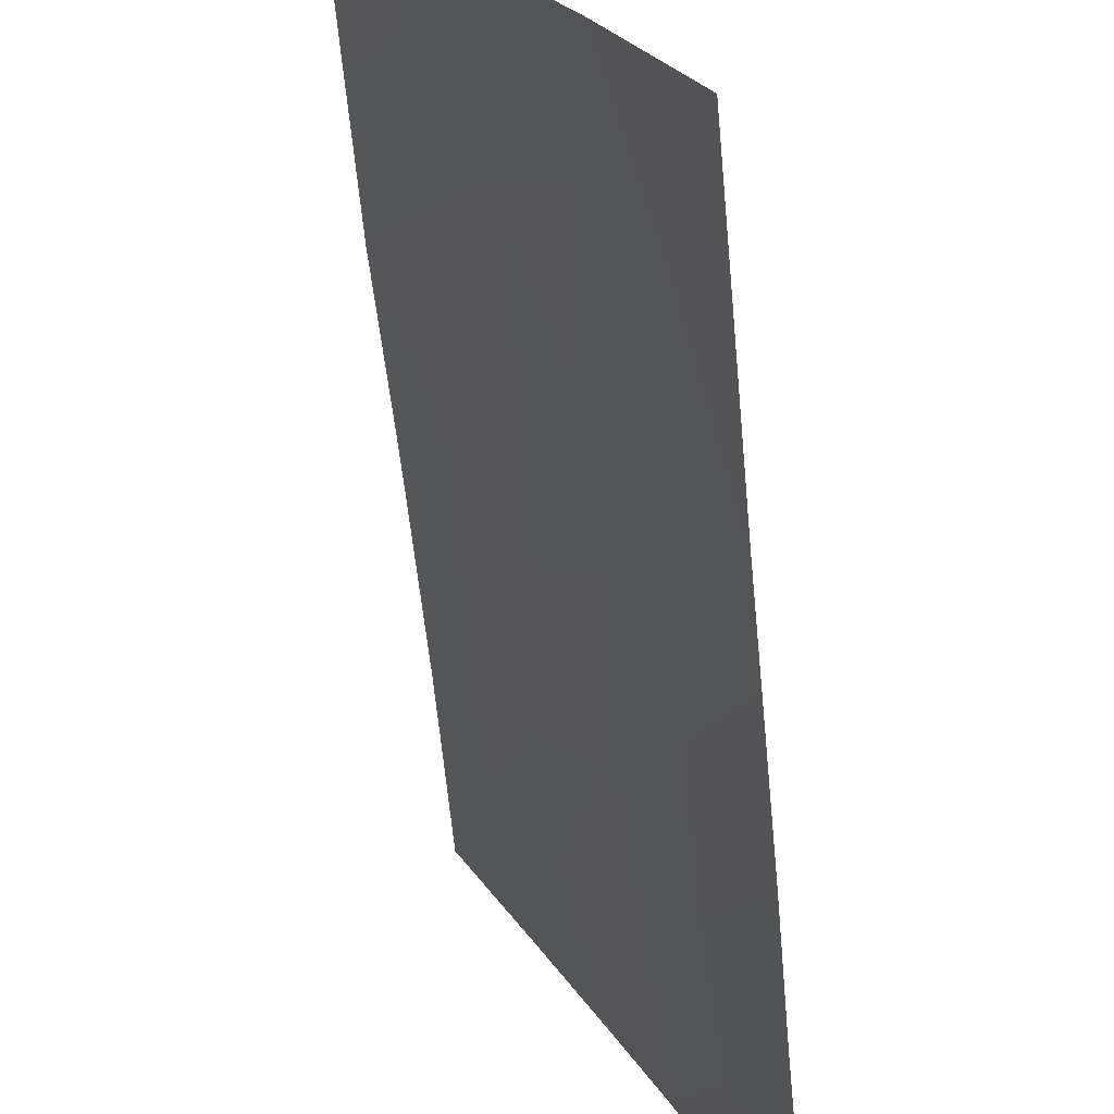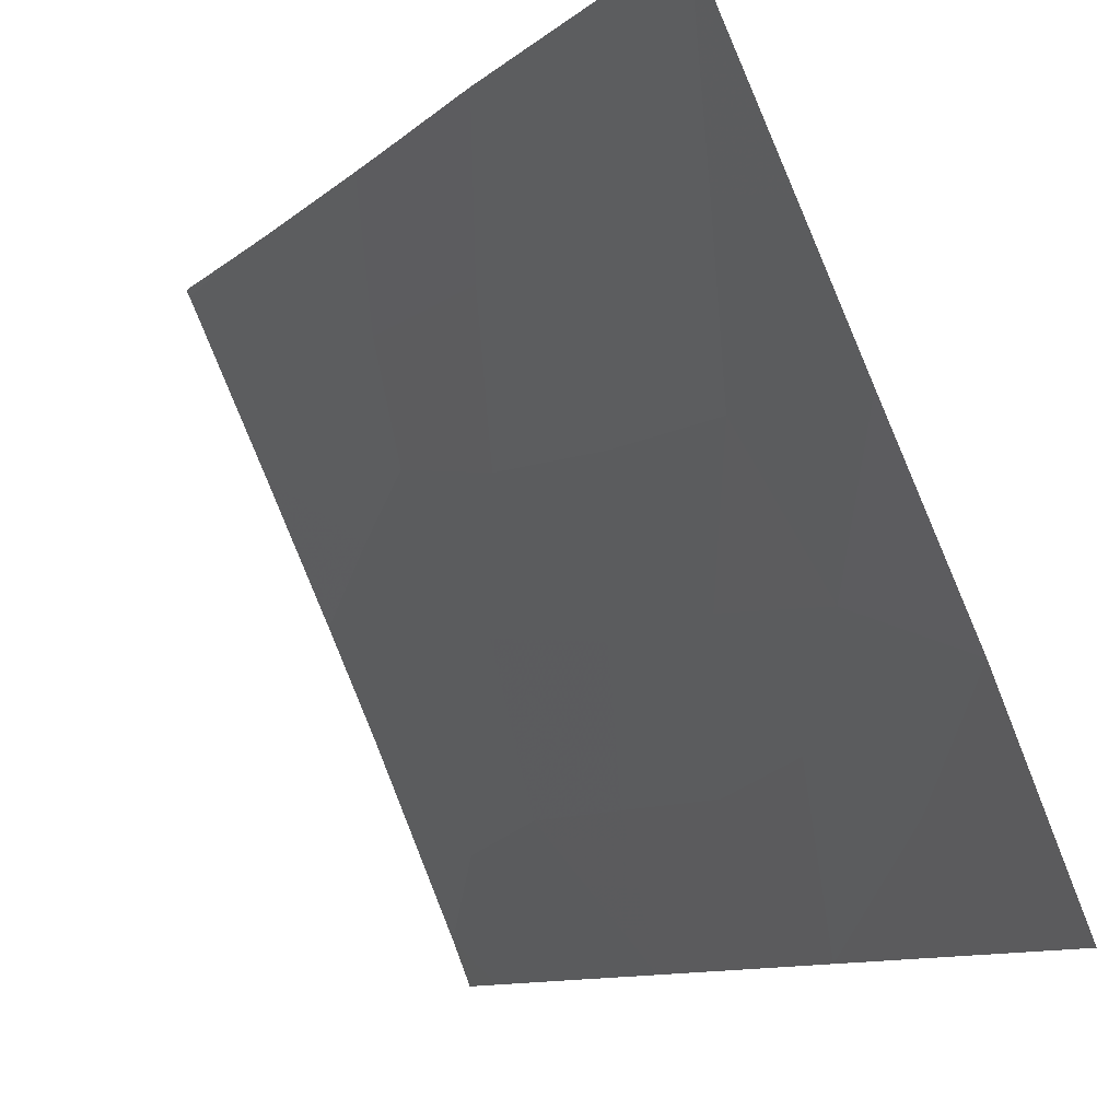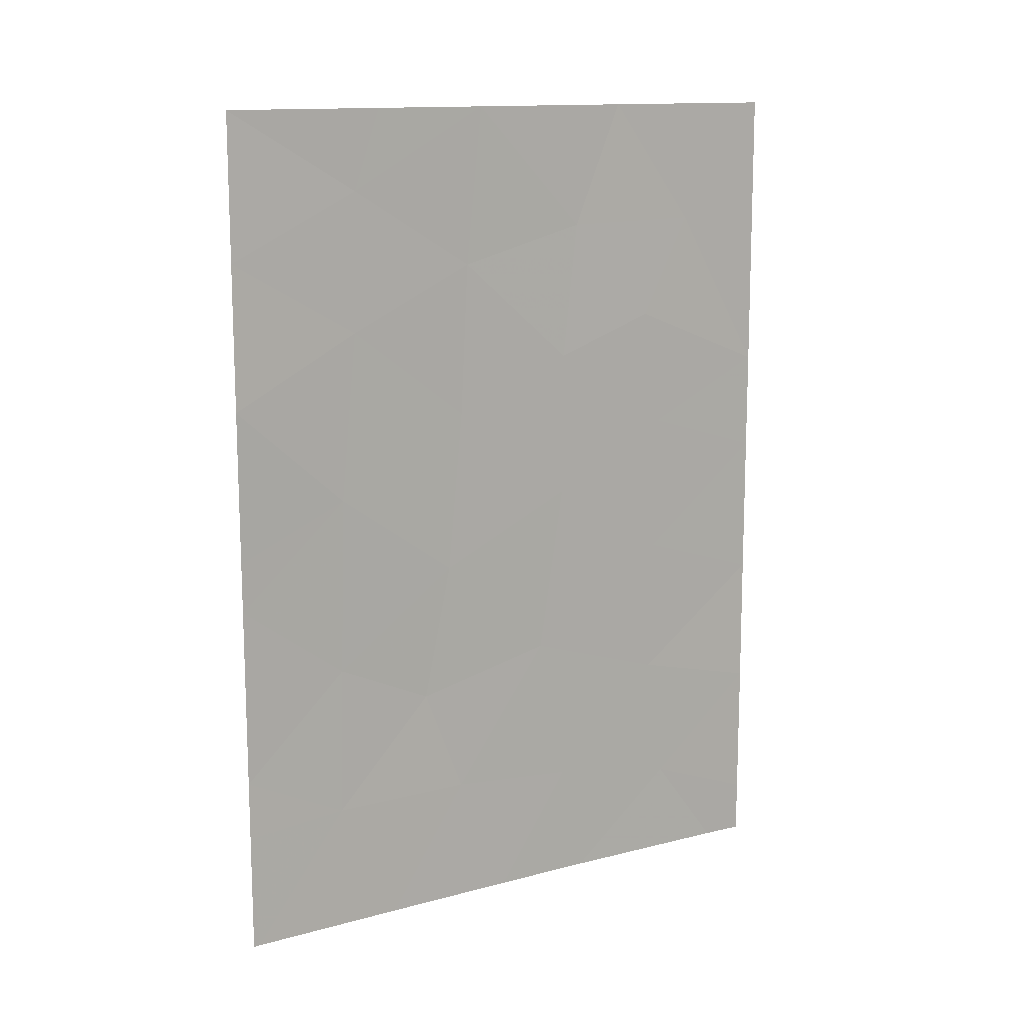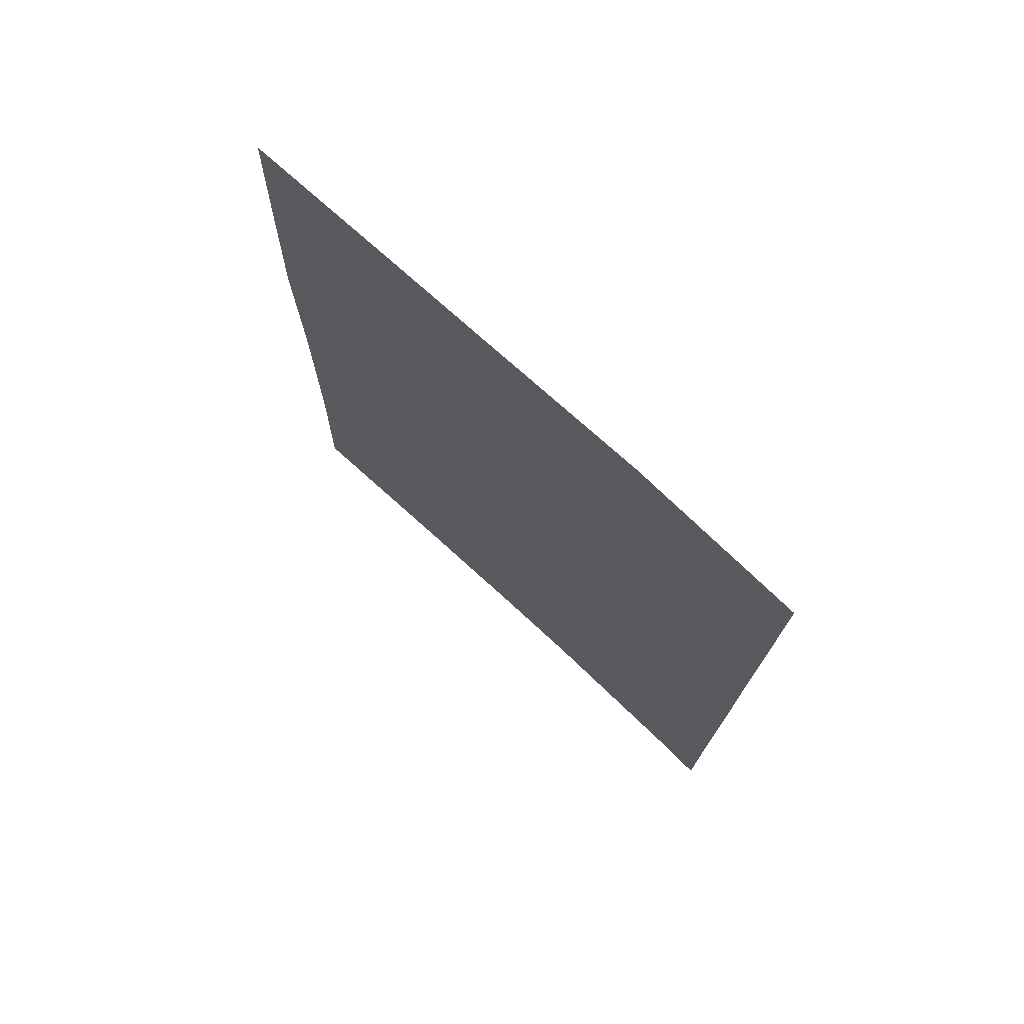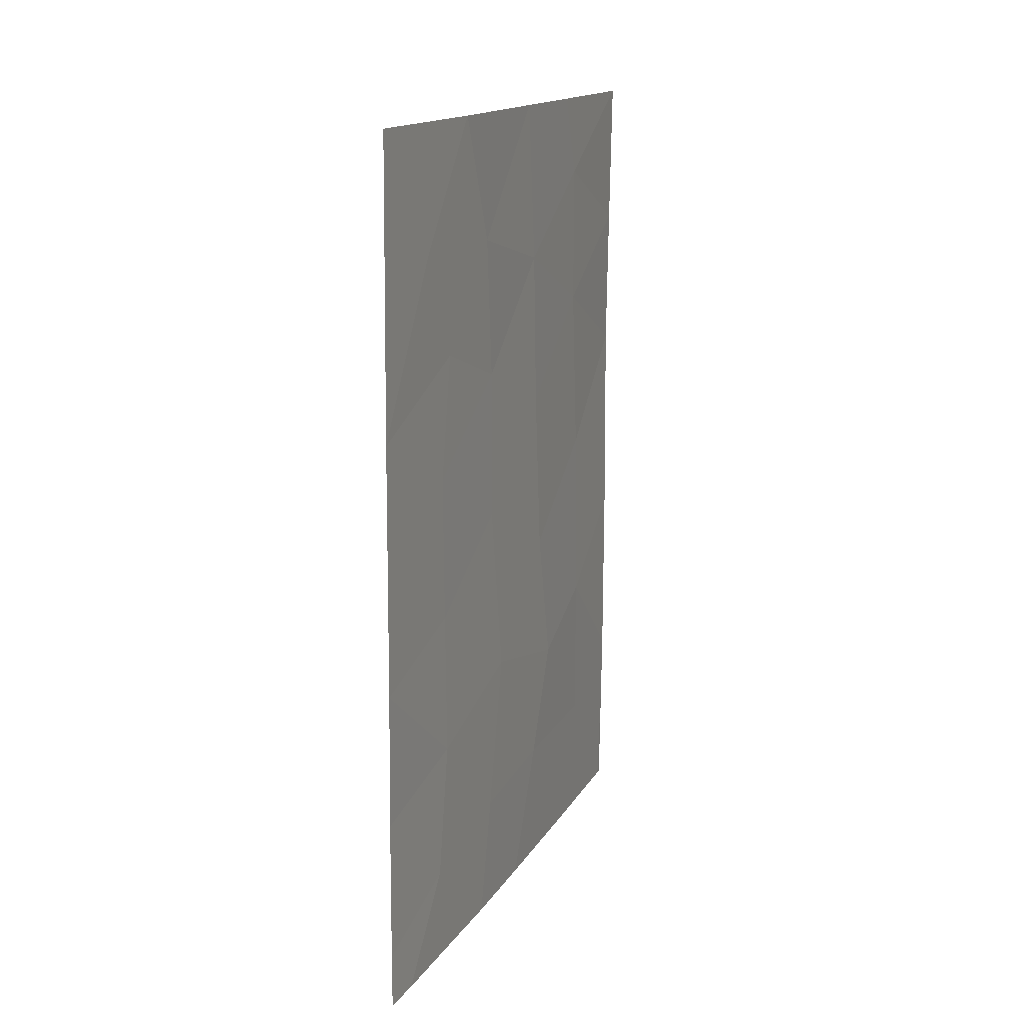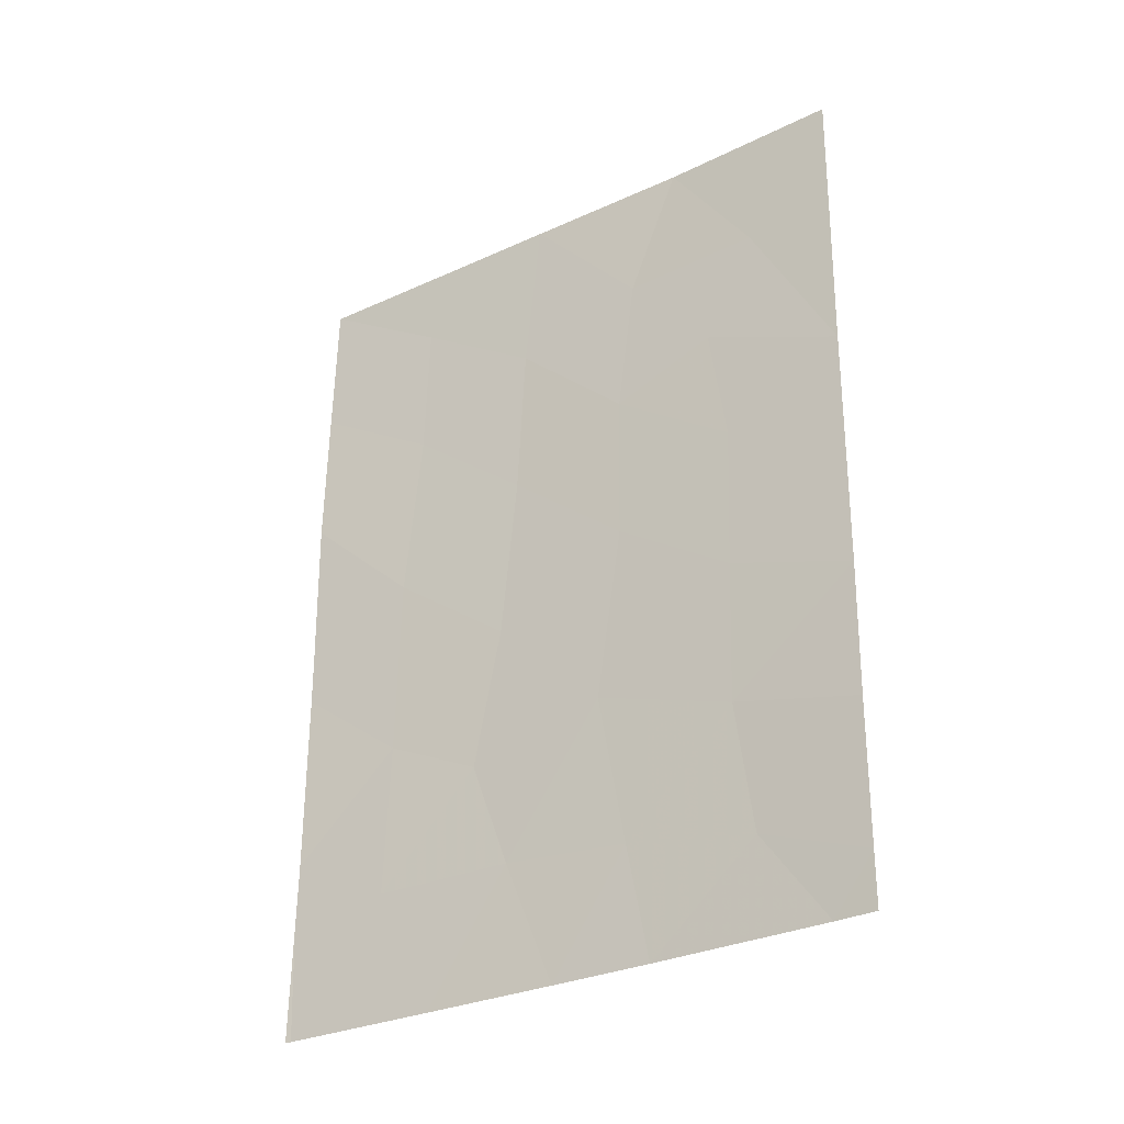
<metadata>
{"format":"obj","ext":"obj","renderer":"f3d","projection":"perspective","resolution":1024,"background":"white","views":[{"elev":-62.1,"azim":6.3,"up":"+Y"},{"elev":-10.0,"azim":-26.2,"up":"+Y"},{"elev":13.4,"azim":-96.0,"up":"+Z"},{"elev":73.8,"azim":-22.4,"up":"+Z"},{"elev":15.6,"azim":46.2,"up":"+Z"},{"elev":-30.0,"azim":-30.9,"up":"+Z"}]}
</metadata>
<code>
v 77.29 96.82 -48.21
v 75.76 100 -48.32
v 75.77 99.92 -50
v 76.75 97.89 -50
v 78.06 95.14 -48.37
v 78.18 94.83 -50
v 79.49 92 -41.99
v 79.46 92 -45.42
v 78.55 94.31 -38
v 78.22 94.97 -39.75
v 79.02 93.17 -39.72
v 76.65 98.3 -39.13
v 78.79 93.58 -42.85
v 77.07 97.36 -46.69
v 75.78 100 -44.21
v 75.78 100 -44.93
v 79.48 92 -43.39
v 77.42 96.67 -40.24
v 77.36 96.78 -42.42
v 79.43 92 -47.28
v 78.73 93.68 -46.85
v 77.58 96.14 -50
v 77.53 96.46 -38
v 75.76 100 -42.07
v 75.8 100 -40.03
v 79.42 92 -49.25
v 79.41 92 -50
v 79.19 92.54 -50
v 76.82 97.94 -38
v 75.84 100 -38
v 79.53 92 -39.62
v 75.73 100 -50
v 79.55 92 -38
v 75.78 100 -47.48
v 78.7 93.82 -41.16
v 78.09 95.17 -41.7
v 76.61 98.34 -41.11
v 78.07 95.18 -43.8
v 77.24 96.98 -44.74
v 77.91 95.53 -46.21
v 76.49 98.55 -43.51
v 76.4 98.67 -48.2
v 78.82 93.43 -48.68
v 76.46 98.62 -46.05
v 78.75 93.63 -44.86
f 3 4 42
f 4 1 42
f 5 40 1
f 7 31 11
f 35 7 11
f 39 40 38
f 14 42 1
f 13 45 17
f 36 18 19
f 13 36 38
f 4 22 1
f 17 7 13
f 5 21 40
f 18 23 12
f 25 24 37
f 24 41 37
f 27 26 28
f 26 43 28
f 21 8 45
f 8 21 20
f 8 17 45
f 12 25 37
f 12 29 30
f 36 19 38
f 22 6 5
f 20 43 26
f 14 1 40
f 32 3 2
f 12 30 25
f 33 9 11
f 11 31 33
f 43 6 28
f 23 29 12
f 12 37 18
f 9 23 10
f 23 18 10
f 19 39 38
f 13 38 45
f 40 45 38
f 11 9 10
f 43 20 21
f 18 37 19
f 10 35 11
f 7 35 13
f 36 13 35
f 40 39 14
f 10 18 36
f 41 24 15
f 19 37 41
f 19 41 39
f 22 5 1
f 42 34 2
f 16 34 44
f 10 36 35
f 3 42 2
f 6 43 5
f 43 21 5
f 14 39 44
f 21 45 40
f 42 14 44
f 16 41 15
f 42 44 34
f 44 41 16
f 39 41 44

</code>
